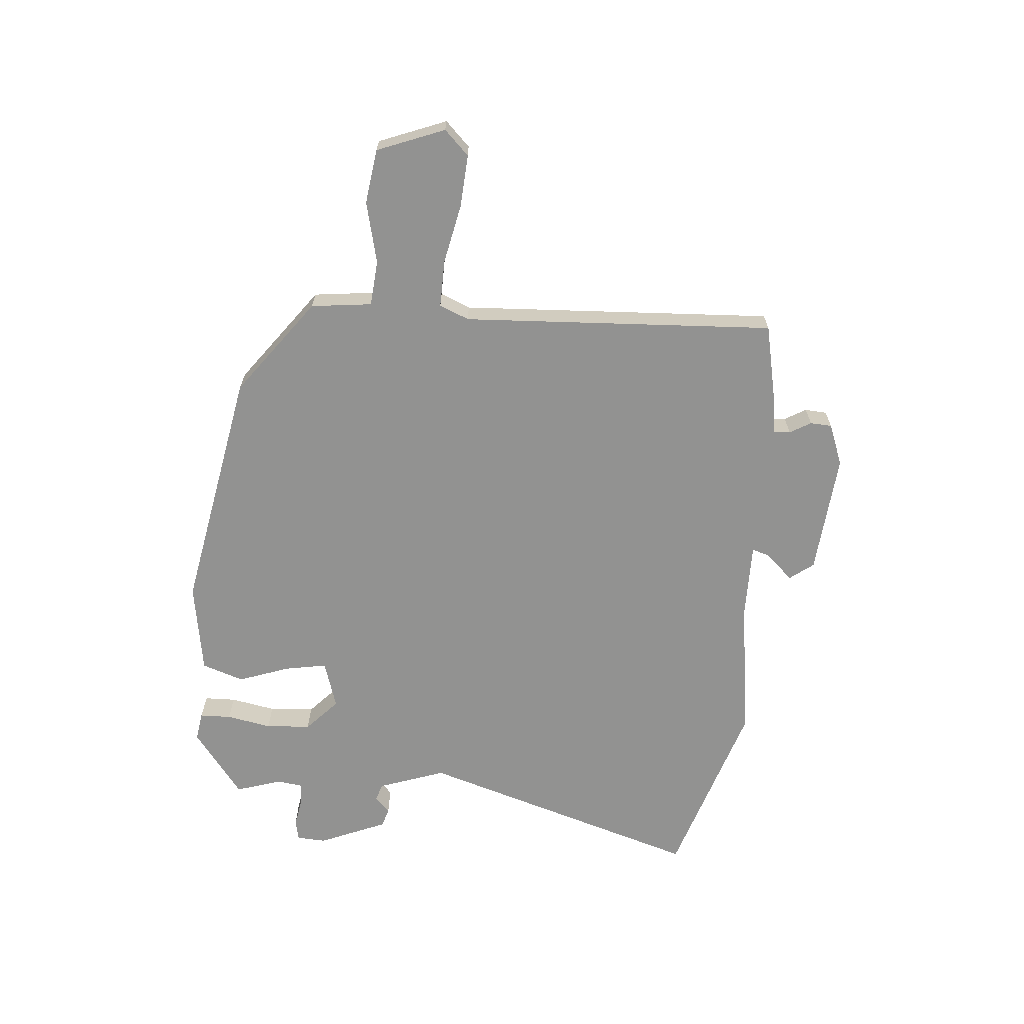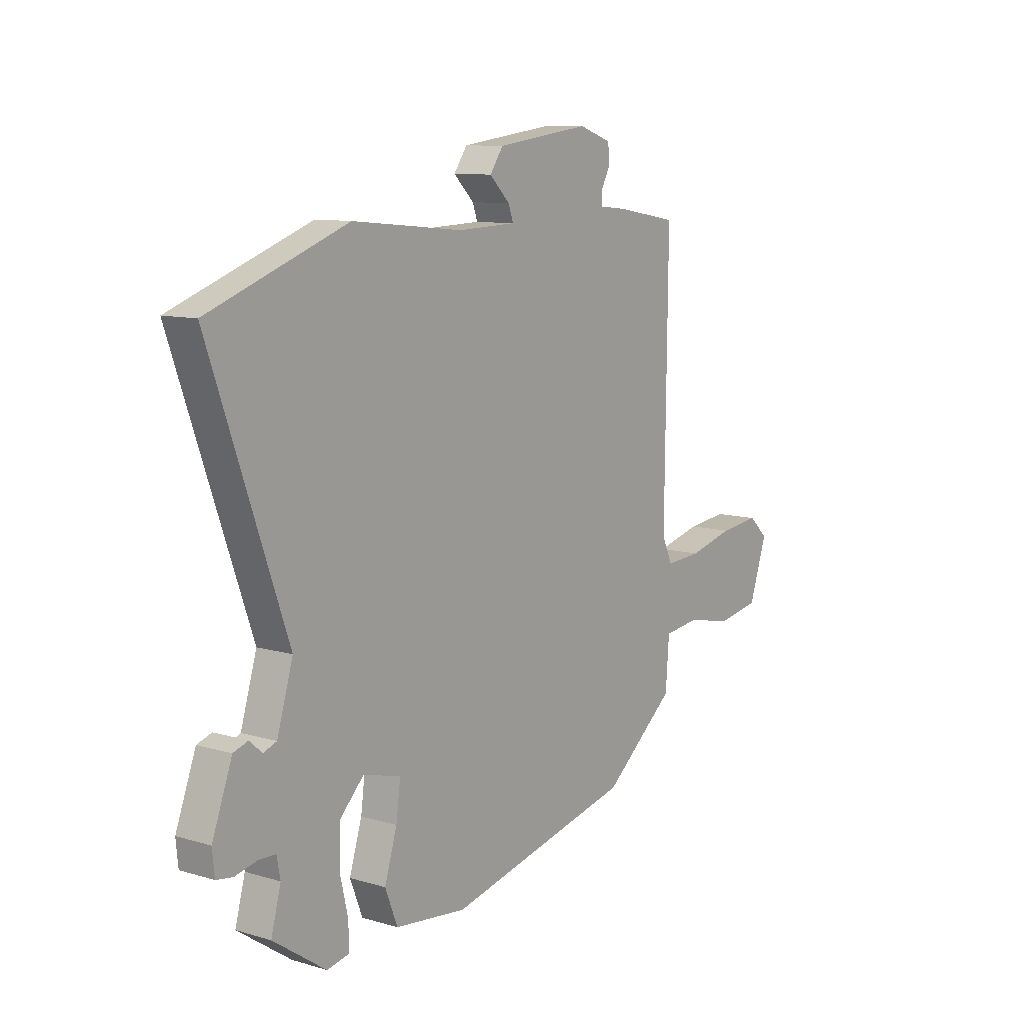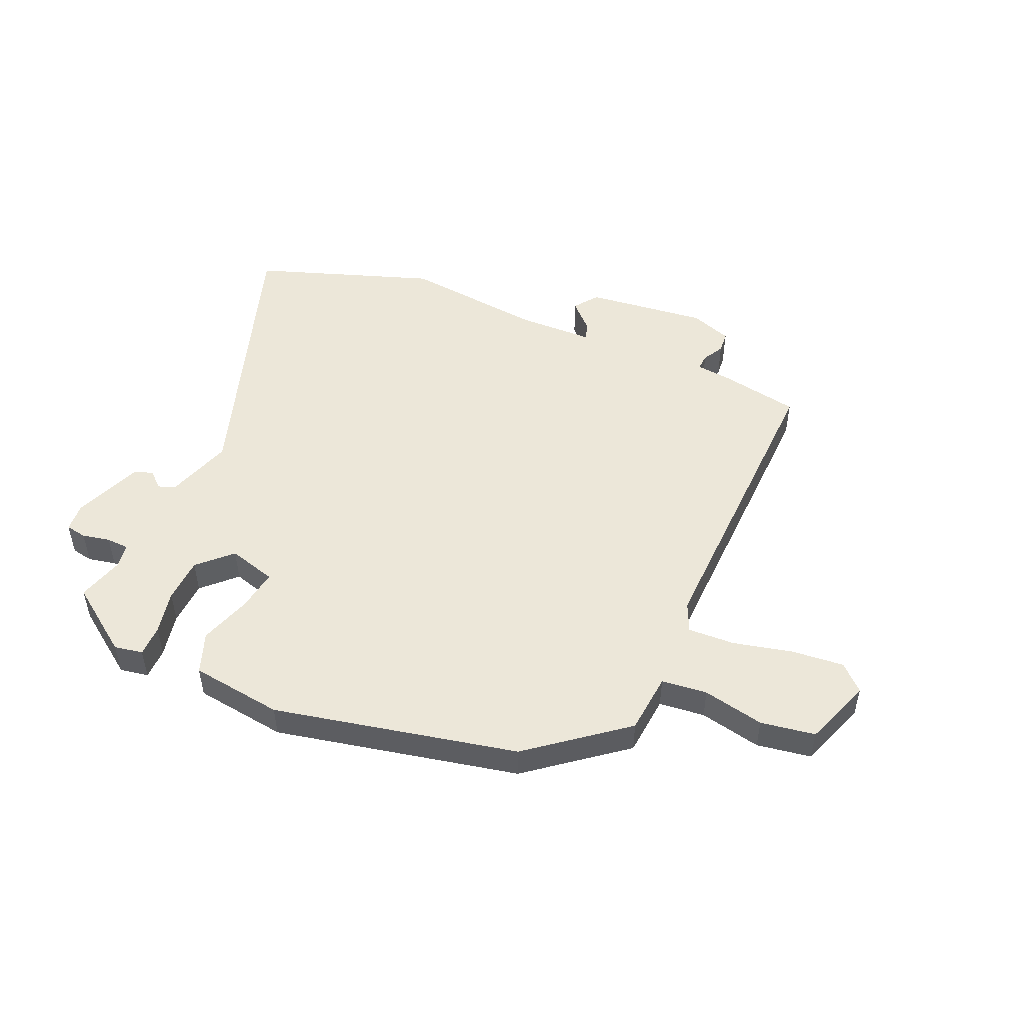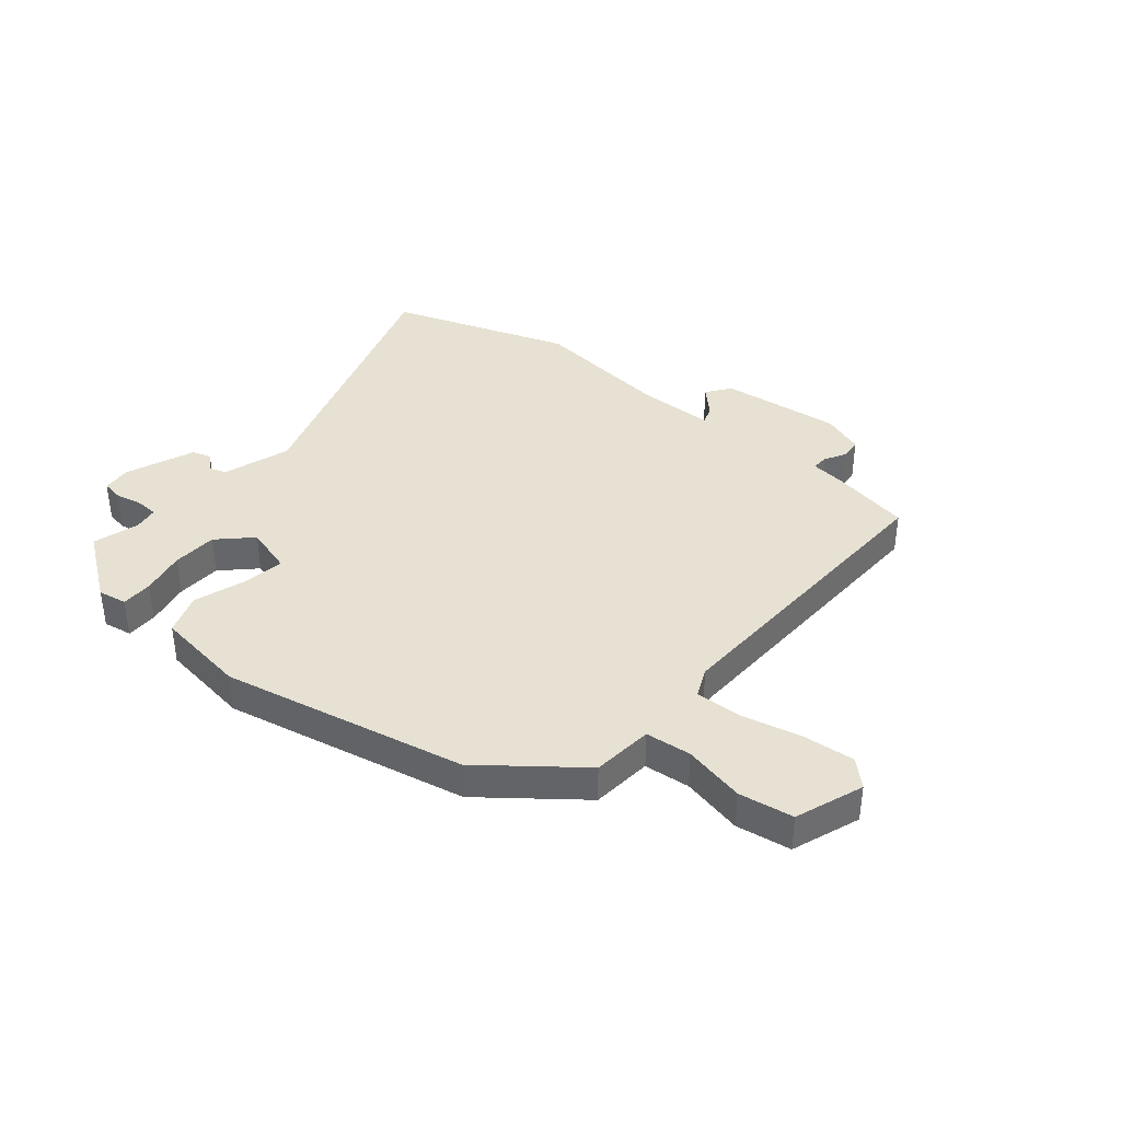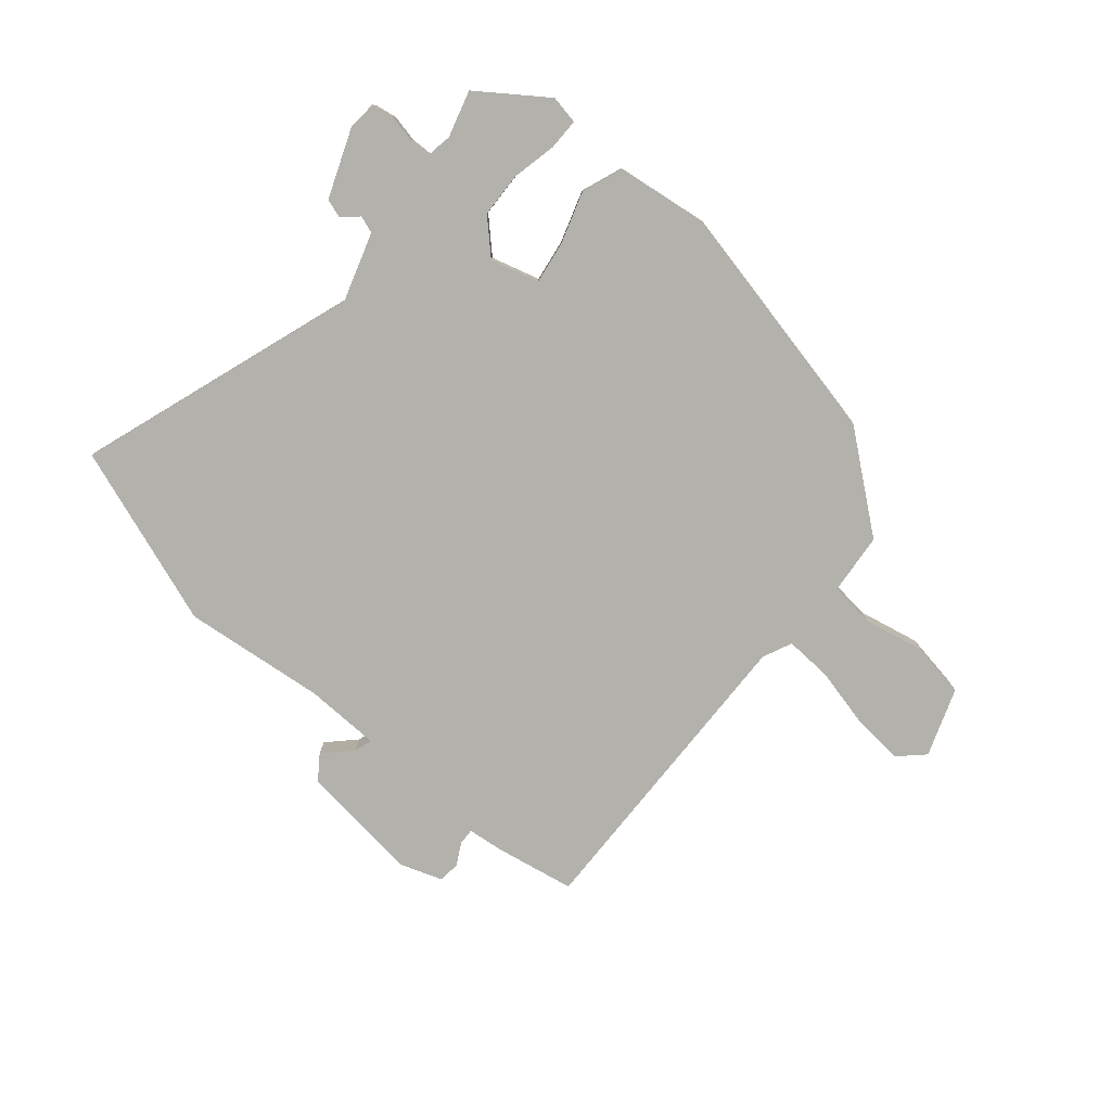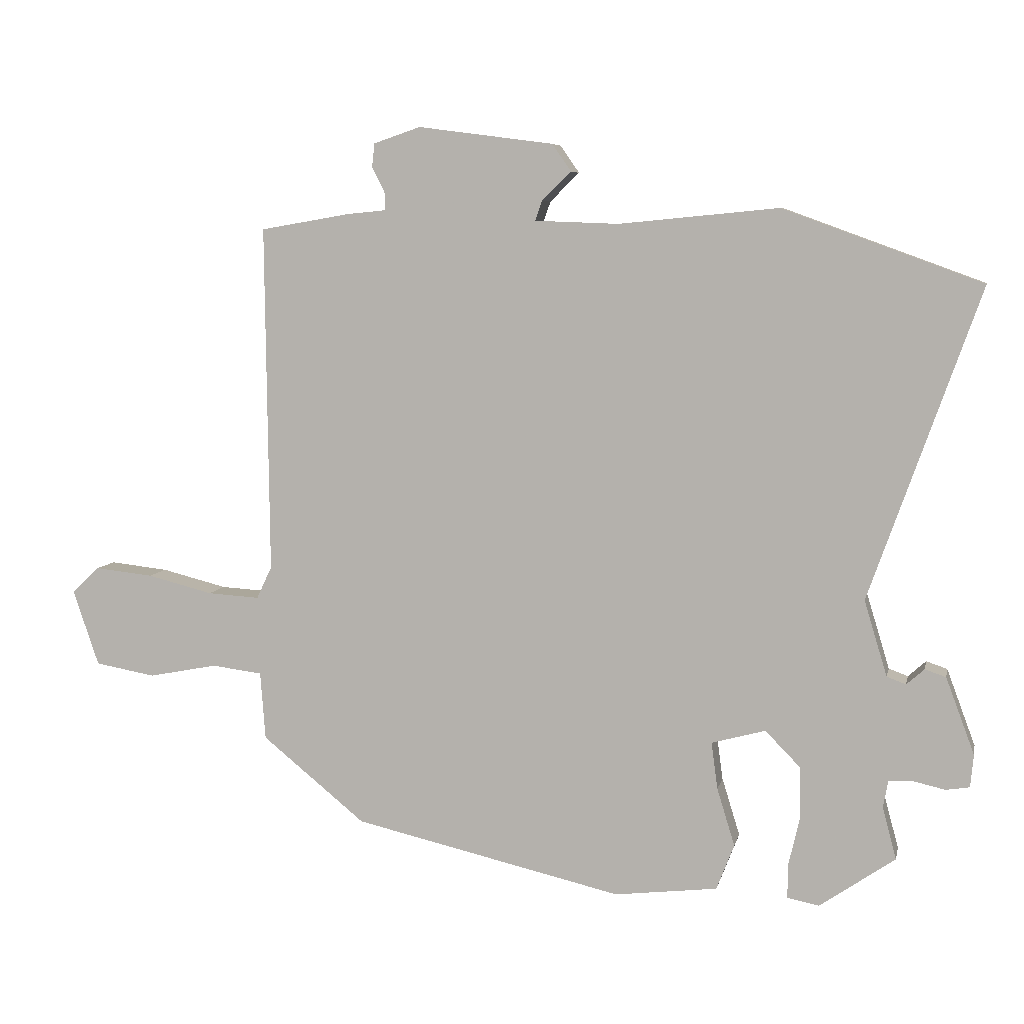
<metadata>
{"format":"obj","ext":"obj","renderer":"f3d","projection":"perspective","resolution":1024,"background":"white","views":[{"elev":-66.3,"azim":-92.4,"up":"+Y"},{"elev":10.1,"azim":126.7,"up":"+Z"},{"elev":49.7,"azim":-155.5,"up":"+Y"},{"elev":38.6,"azim":-139.0,"up":"+Y"},{"elev":-78.9,"azim":140.6,"up":"+Y"},{"elev":6.8,"azim":11.9,"up":"+Z"}]}
</metadata>
<code>
v -0.481 0.07 0.524
v -0.34 0.07 0.548
v -0.278 0.07 0.554
v -0.279 0.07 0.583
v -0.299 0.07 0.621
v -0.295 0.07 0.659
v -0.221 0.07 0.684
v -0.008 0.07 0.656
v 0.022 0.07 0.613
v -0.024 0.07 0.568
v -0.035 0.07 0.537
v 0.097 0.07 0.532
v 0.348 0.07 0.556
v 0.661 0.07 0.441
v 0.487 0.07 -0.048
v 0.523 0.07 -0.167
v 0.553 0.07 -0.178
v 0.581 0.07 -0.153
v 0.614 0.07 -0.164
v 0.659 0.07 -0.285
v 0.654 0.07 -0.336
v 0.617 0.07 -0.342
v 0.568 0.07 -0.331
v 0.529 0.07 -0.332
v 0.521 0.07 -0.375
v 0.543 0.07 -0.457
v 0.424 0.07 -0.539
v 0.374 0.07 -0.529
v 0.375 0.07 -0.474
v 0.393 0.07 -0.396
v 0.391 0.07 -0.317
v 0.336 0.07 -0.261
v 0.251 0.07 -0.284
v 0.261 0.07 -0.358
v 0.289 0.07 -0.449
v 0.261 0.07 -0.521
v 0.099 0.07 -0.54
v -0.325 0.07 -0.442
v -0.488 0.07 -0.309
v -0.496 0.07 -0.202
v -0.576 0.07 -0.192
v -0.684 0.07 -0.213
v -0.779 0.07 -0.196
v -0.82 0.07 -0.076
v -0.776 0.07 -0.035
v -0.684 0.07 -0.045
v -0.581 0.07 -0.071
v -0.499 0.07 -0.076
v -0.475 0.07 -0.025
v -0.481 0 0.524
v -0.34 0 0.548
v -0.278 0 0.554
v -0.279 0 0.583
v -0.299 0 0.621
v -0.295 0 0.659
v -0.221 0 0.684
v -0.008 0 0.656
v 0.022 0 0.613
v -0.024 0 0.568
v -0.035 0 0.537
v 0.097 0 0.532
v 0.348 0 0.556
v 0.661 0 0.441
v 0.487 0 -0.048
v 0.523 0 -0.167
v 0.553 0 -0.178
v 0.581 0 -0.153
v 0.614 0 -0.164
v 0.659 0 -0.285
v 0.654 0 -0.336
v 0.617 0 -0.342
v 0.568 0 -0.331
v 0.529 0 -0.332
v 0.521 0 -0.375
v 0.543 0 -0.457
v 0.424 0 -0.539
v 0.374 0 -0.529
v 0.375 0 -0.474
v 0.393 0 -0.396
v 0.391 0 -0.317
v 0.336 0 -0.261
v 0.251 0 -0.284
v 0.261 0 -0.358
v 0.289 0 -0.449
v 0.261 0 -0.521
v 0.099 0 -0.54
v -0.325 0 -0.442
v -0.488 0 -0.309
v -0.496 0 -0.202
v -0.576 0 -0.192
v -0.684 0 -0.213
v -0.779 0 -0.196
v -0.82 0 -0.076
v -0.776 0 -0.035
v -0.684 0 -0.045
v -0.581 0 -0.071
v -0.499 0 -0.076
v -0.475 0 -0.025
f 45 46 47
f 44 45 47
f 43 44 47
f 42 43 47
f 41 42 47
f 40 41 47 48
f 40 48 49
f 39 40 49
f 38 39 49
f 37 38 49
f 36 37 49
f 35 36 49
f 34 35 49
f 28 29 30
f 27 28 30
f 26 27 30
f 25 26 30
f 24 25 30 31
f 23 24 31 32
f 21 22 23
f 20 21 23
f 19 20 23
f 18 19 23
f 17 18 23
f 16 17 23 32
f 12 13 14 15
f 16 32 33
f 15 16 33
f 12 15 33
f 11 12 33
f 8 9 10
f 7 8 10
f 6 7 10
f 5 6 10
f 4 5 10
f 3 4 10 11
f 33 34 49
f 11 33 49
f 3 11 49
f 2 3 49
f 1 2 49
f 96 95 94
f 96 94 93
f 96 93 92
f 96 92 91
f 96 91 90
f 97 96 90 89
f 98 97 89
f 98 89 88
f 98 88 87
f 98 87 86
f 98 86 85
f 98 85 84
f 98 84 83
f 79 78 77
f 79 77 76
f 79 76 75
f 79 75 74
f 80 79 74 73
f 81 80 73 72
f 72 71 70
f 72 70 69
f 72 69 68
f 72 68 67
f 72 67 66
f 81 72 66 65
f 64 63 62 61
f 82 81 65
f 82 65 64
f 82 64 61
f 82 61 60
f 59 58 57
f 59 57 56
f 59 56 55
f 59 55 54
f 59 54 53
f 60 59 53 52
f 98 83 82
f 98 82 60
f 98 60 52
f 98 52 51
f 98 51 50
f 1 50 51 2
f 2 51 52 3
f 3 52 53 4
f 4 53 54 5
f 5 54 55 6
f 6 55 56 7
f 7 56 57 8
f 8 57 58 9
f 9 58 59 10
f 10 59 60 11
f 11 60 61 12
f 12 61 62 13
f 13 62 63 14
f 14 63 64 15
f 15 64 65 16
f 16 65 66 17
f 17 66 67 18
f 18 67 68 19
f 19 68 69 20
f 20 69 70 21
f 21 70 71 22
f 22 71 72 23
f 23 72 73 24
f 24 73 74 25
f 25 74 75 26
f 26 75 76 27
f 27 76 77 28
f 28 77 78 29
f 29 78 79 30
f 30 79 80 31
f 31 80 81 32
f 32 81 82 33
f 33 82 83 34
f 34 83 84 35
f 35 84 85 36
f 36 85 86 37
f 37 86 87 38
f 38 87 88 39
f 39 88 89 40
f 40 89 90 41
f 41 90 91 42
f 42 91 92 43
f 43 92 93 44
f 44 93 94 45
f 45 94 95 46
f 46 95 96 47
f 47 96 97 48
f 48 97 98 49
f 49 98 50 1

</code>
